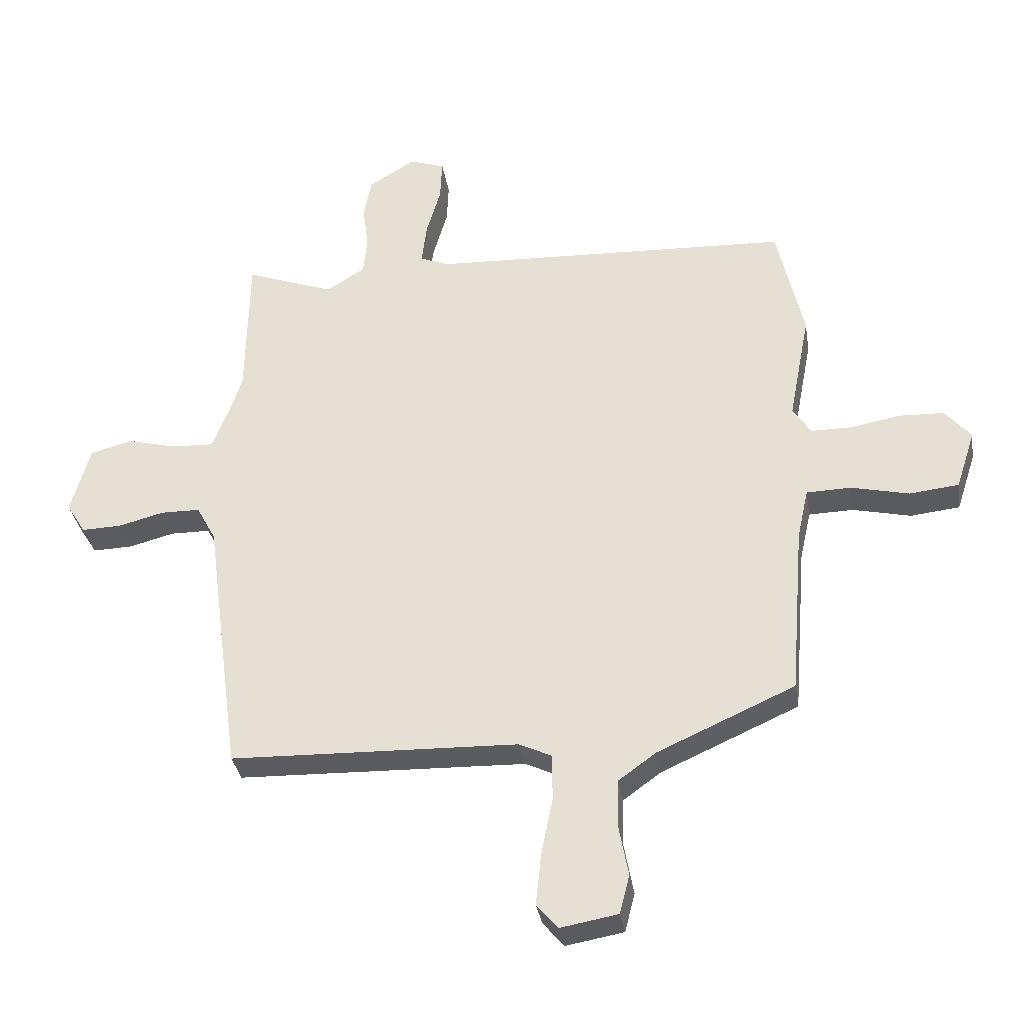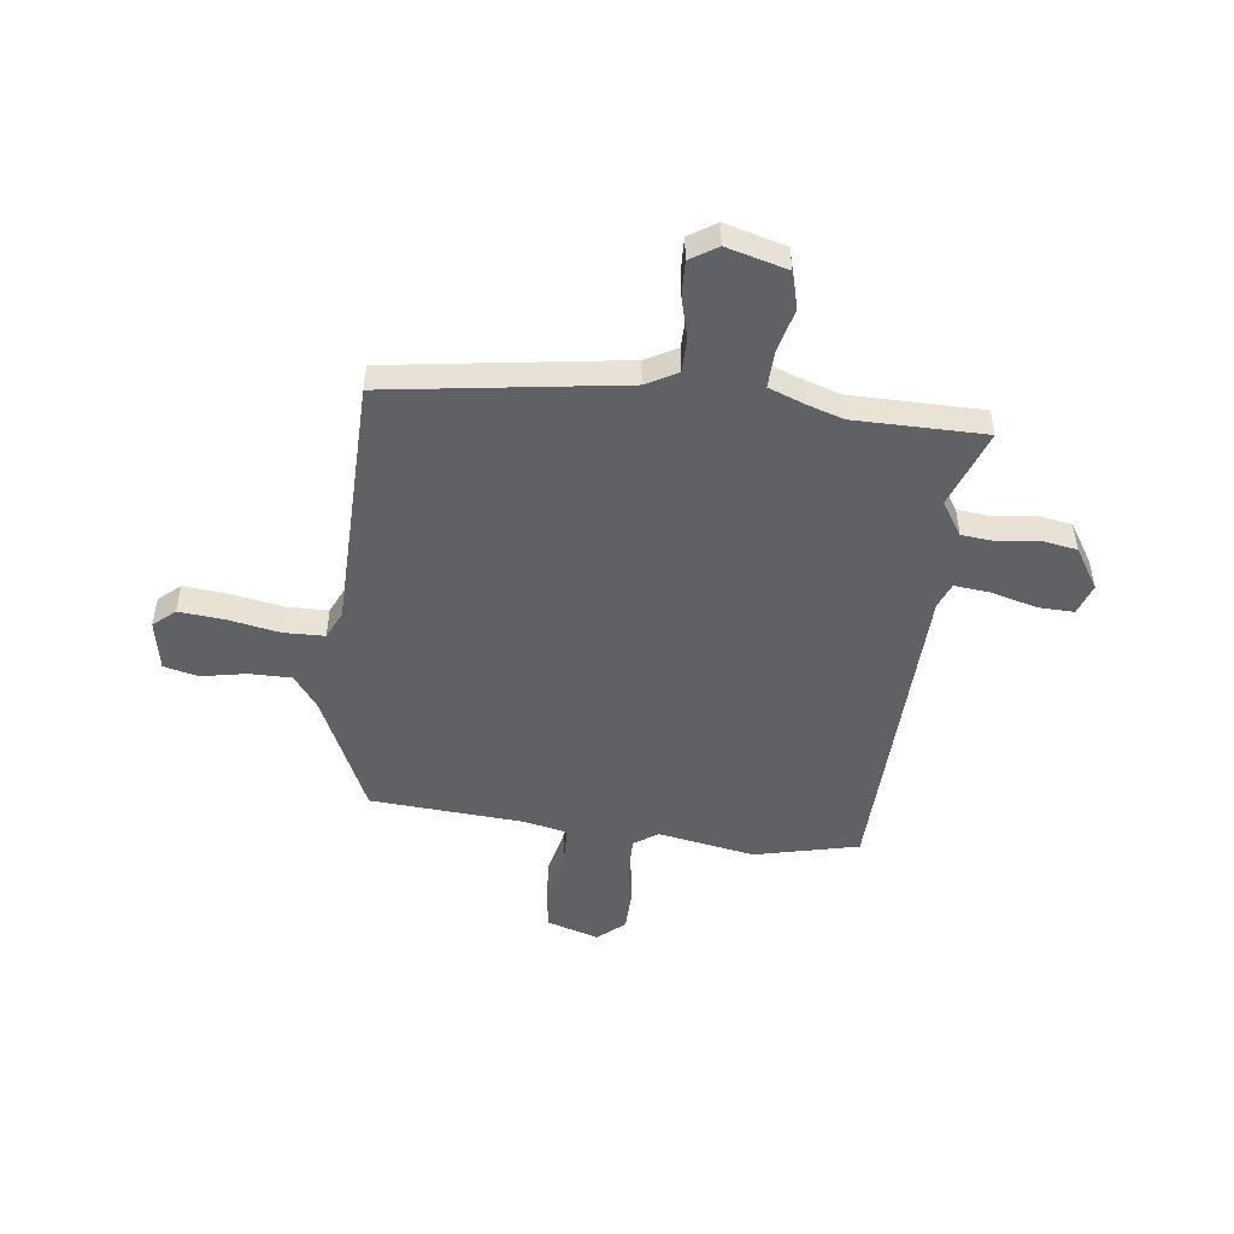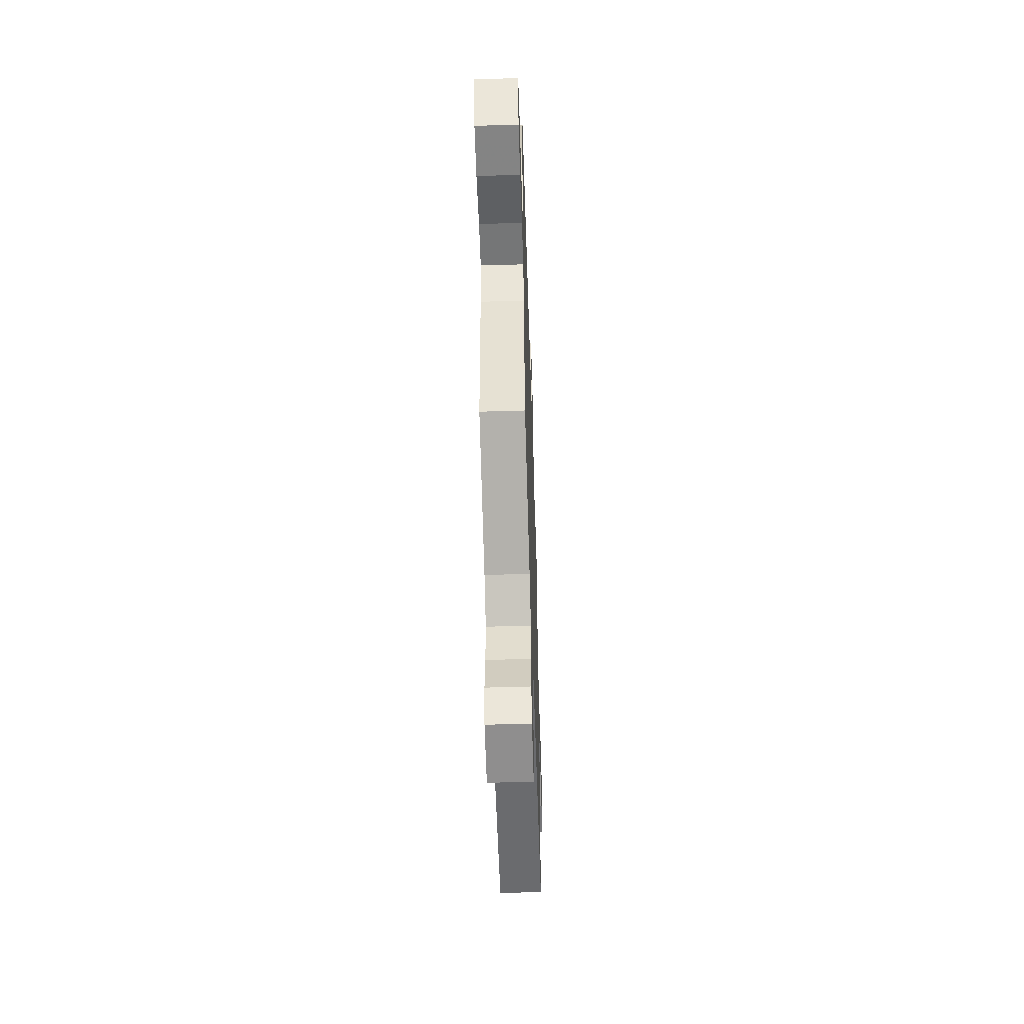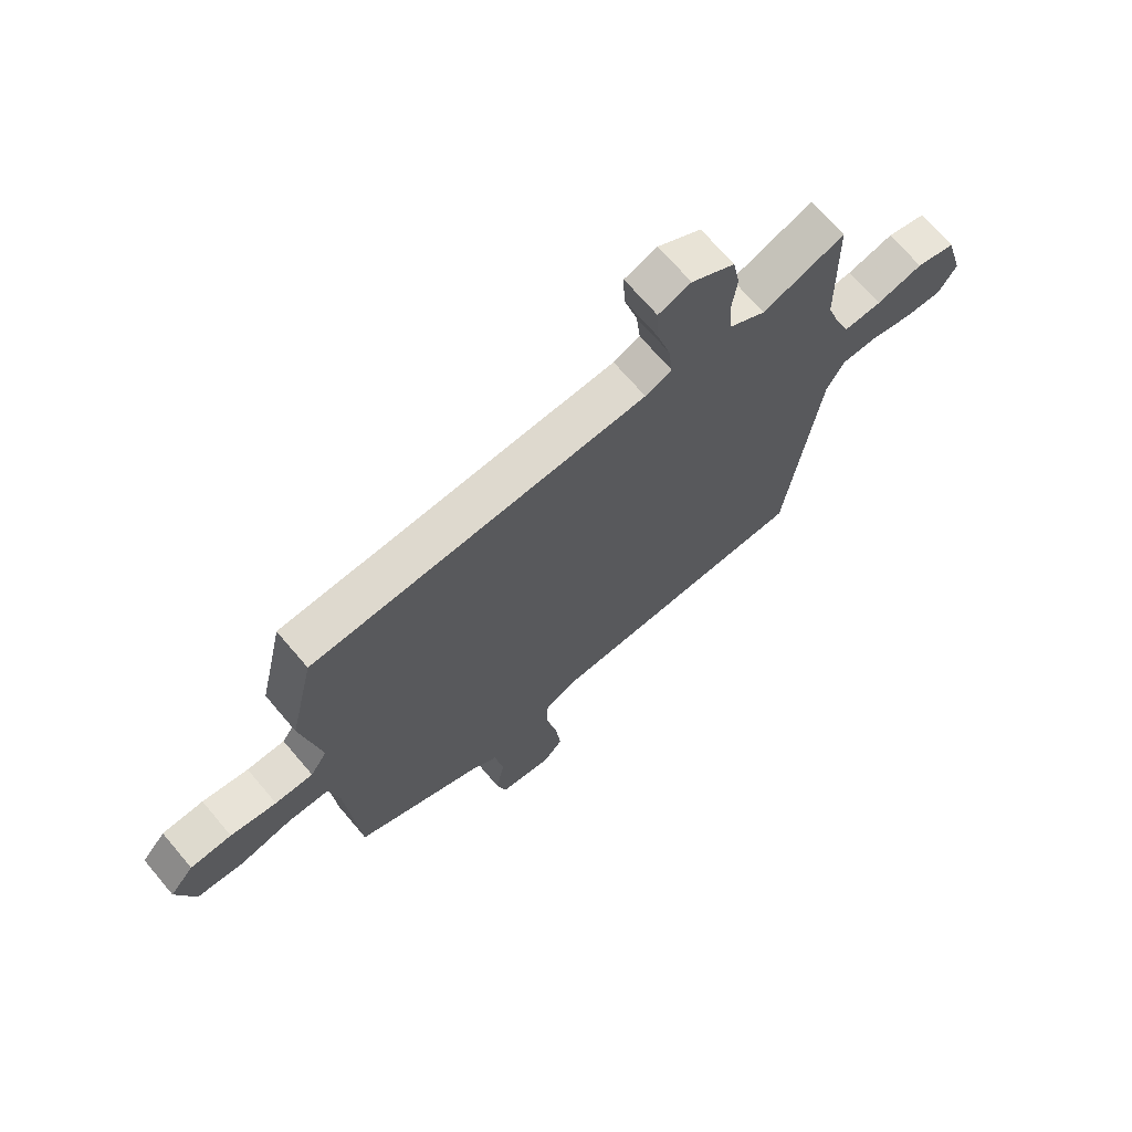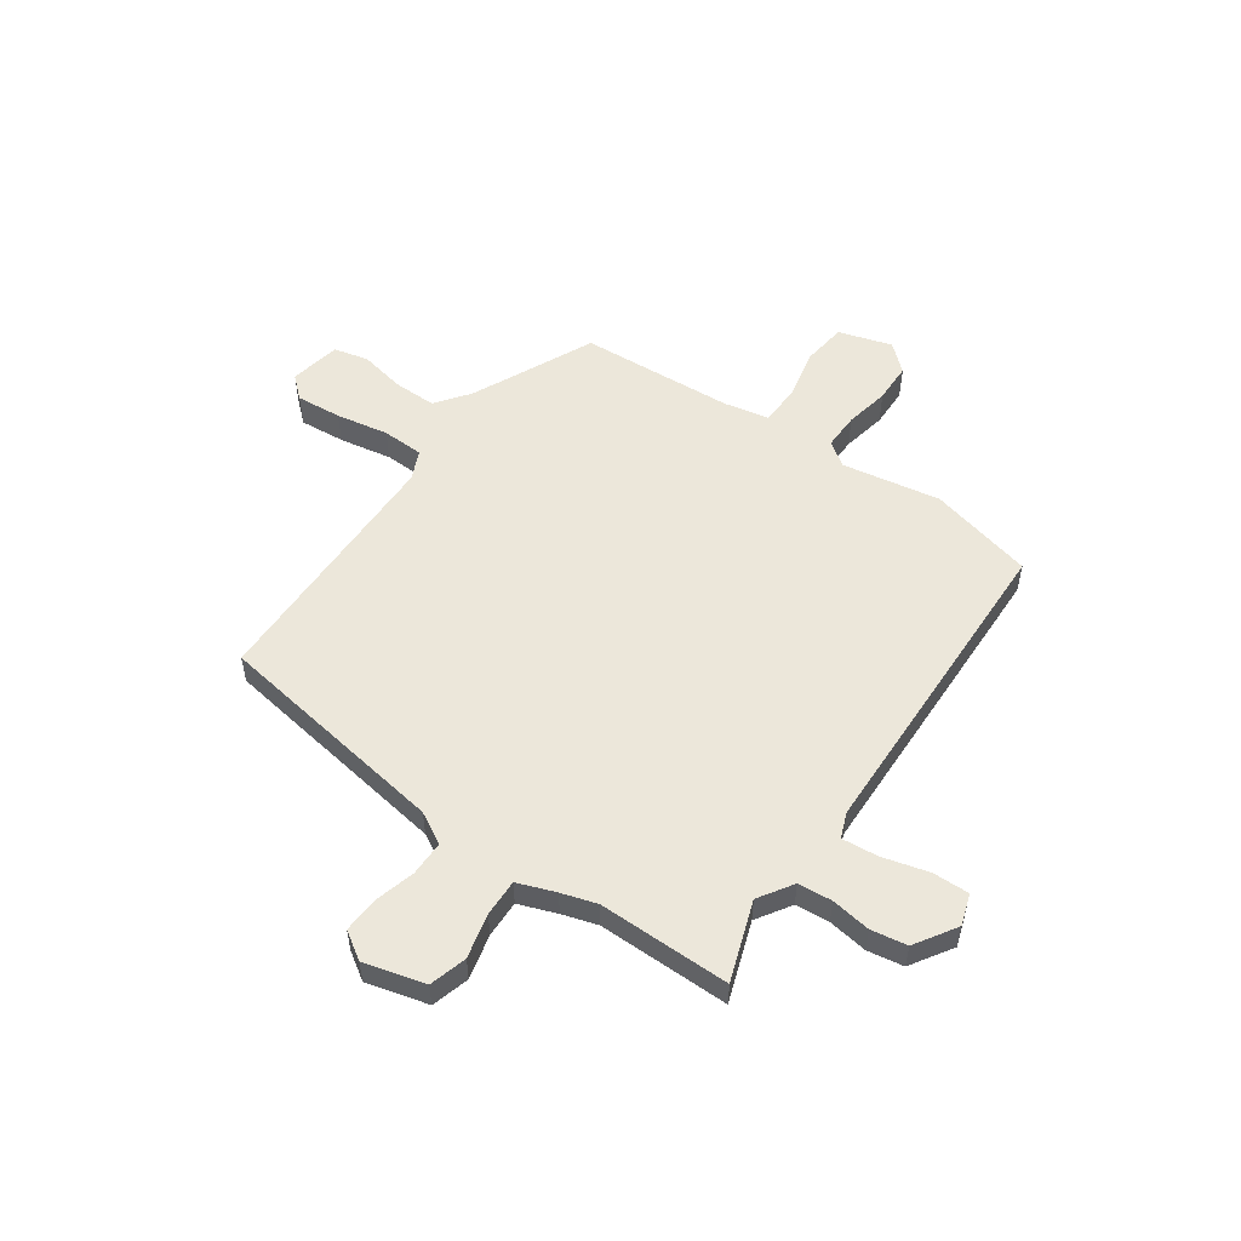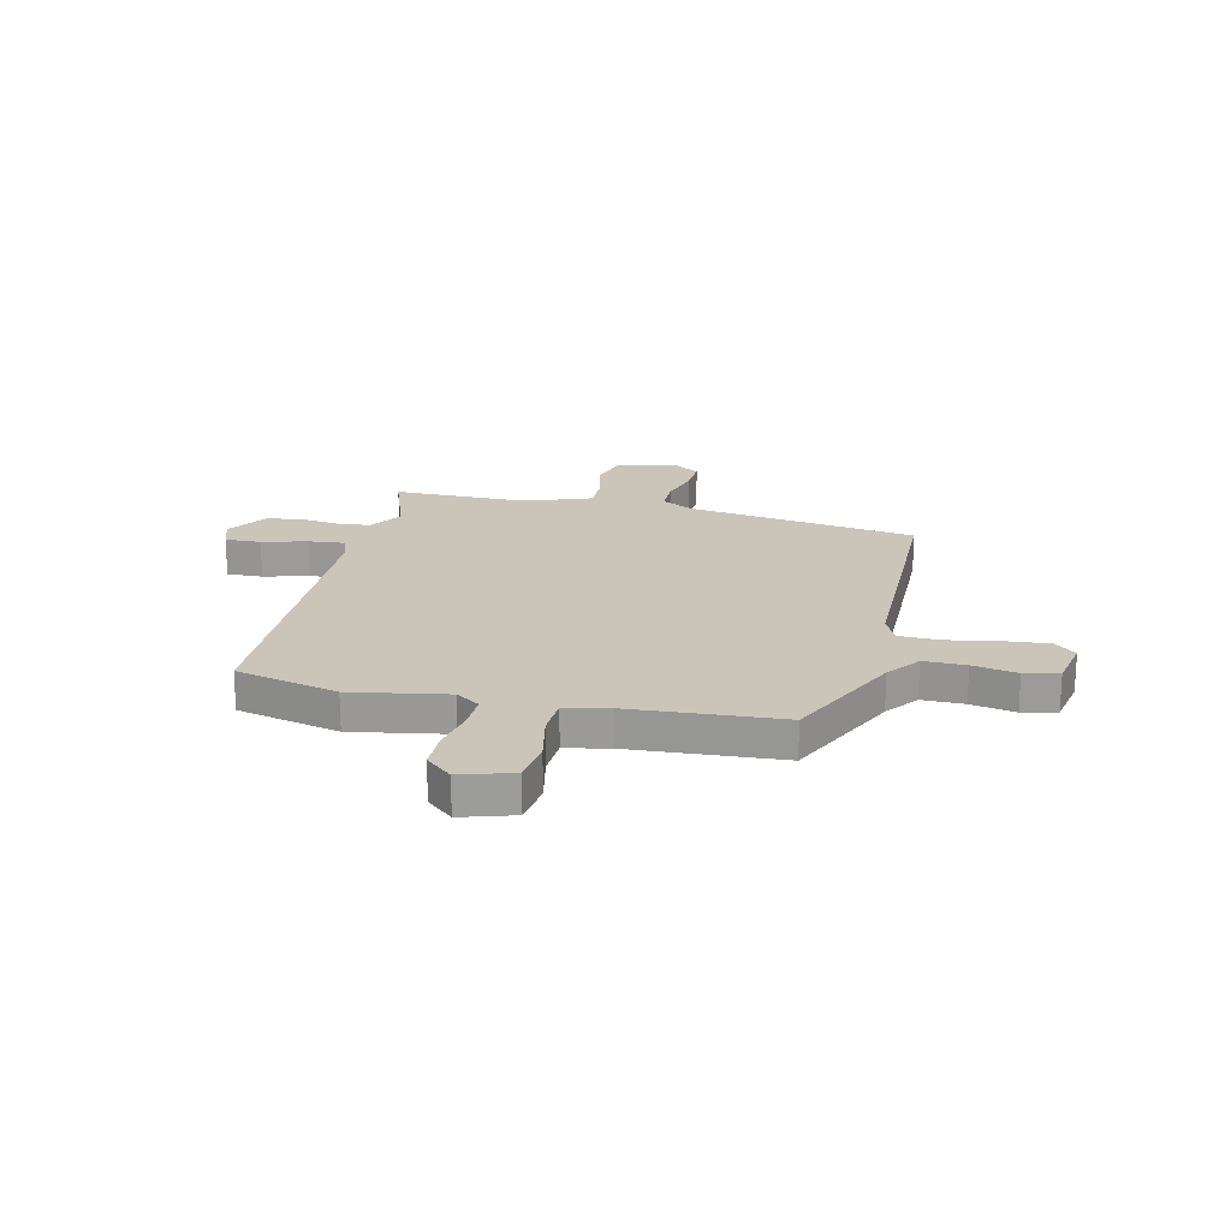
<metadata>
{"format":"obj","ext":"obj","renderer":"f3d","projection":"perspective","resolution":1024,"background":"white","views":[{"elev":-33.6,"azim":9.2,"up":"+Z"},{"elev":-49.0,"azim":-96.4,"up":"+Y"},{"elev":-55.2,"azim":91.8,"up":"+Z"},{"elev":69.3,"azim":139.7,"up":"+Z"},{"elev":53.8,"azim":-54.0,"up":"+Y"},{"elev":20.4,"azim":104.0,"up":"+Y"}]}
</metadata>
<code>
v -0.503 0.07 0.301
v -0.499 0.07 0.554
v -0.348 0.07 0.498
v -0.282 0.07 0.539
v -0.275 0.07 0.604
v -0.285 0.07 0.68
v -0.272 0.07 0.749
v -0.192 0.07 0.798
v -0.132 0.07 0.777
v -0.135 0.07 0.707
v -0.16 0.07 0.62
v -0.168 0.07 0.55
v -0.119 0.07 0.53
v 0.499 0.07 0.503
v 0.544 0.07 0.302
v 0.508 0.07 0.115
v 0.539 0.07 0.068
v 0.609 0.07 0.068
v 0.694 0.07 0.083
v 0.77 0.07 0.08
v 0.814 0.07 0.028
v 0.781 0.07 -0.073
v 0.697 0.07 -0.082
v 0.598 0.07 -0.059
v 0.522 0.07 -0.061
v 0.503 0.07 -0.147
v 0.479 0.07 -0.441
v 0.245 0.07 -0.545
v 0.18 0.07 -0.592
v 0.179 0.07 -0.674
v 0.195 0.07 -0.761
v 0.178 0.07 -0.827
v 0.08 0.07 -0.844
v 0.044 0.07 -0.802
v 0.053 0.07 -0.715
v 0.073 0.07 -0.615
v 0.072 0.07 -0.536
v 0.017 0.07 -0.51
v -0.474 0.07 -0.495
v -0.535 0.07 -0.042
v -0.568 0.07 0.019
v -0.635 0.07 0.02
v -0.713 0.07 0
v -0.781 0.07 -0.002
v -0.814 0.07 0.051
v -0.781 0.07 0.168
v -0.709 0.07 0.187
v -0.624 0.07 0.165
v -0.553 0.07 0.162
v -0.525 0.07 0.234
v -0.503 0 0.301
v -0.499 0 0.554
v -0.348 0 0.498
v -0.282 0 0.539
v -0.275 0 0.604
v -0.285 0 0.68
v -0.272 0 0.749
v -0.192 0 0.798
v -0.132 0 0.777
v -0.135 0 0.707
v -0.16 0 0.62
v -0.168 0 0.55
v -0.119 0 0.53
v 0.499 0 0.503
v 0.544 0 0.302
v 0.508 0 0.115
v 0.539 0 0.068
v 0.609 0 0.068
v 0.694 0 0.083
v 0.77 0 0.08
v 0.814 0 0.028
v 0.781 0 -0.073
v 0.697 0 -0.082
v 0.598 0 -0.059
v 0.522 0 -0.061
v 0.503 0 -0.147
v 0.479 0 -0.441
v 0.245 0 -0.545
v 0.18 0 -0.592
v 0.179 0 -0.674
v 0.195 0 -0.761
v 0.178 0 -0.827
v 0.08 0 -0.844
v 0.044 0 -0.802
v 0.053 0 -0.715
v 0.073 0 -0.615
v 0.072 0 -0.536
v 0.017 0 -0.51
v -0.474 0 -0.495
v -0.535 0 -0.042
v -0.568 0 0.019
v -0.635 0 0.02
v -0.713 0 0
v -0.781 0 -0.002
v -0.814 0 0.051
v -0.781 0 0.168
v -0.709 0 0.187
v -0.624 0 0.165
v -0.553 0 0.162
v -0.525 0 0.234
f 46 47 48
f 45 46 48
f 44 45 48
f 43 44 48
f 42 43 48
f 41 42 48 49
f 40 41 49 50
f 40 50 1
f 39 40 1
f 38 39 1
f 34 35 36
f 33 34 36
f 32 33 36
f 31 32 36
f 30 31 36
f 29 30 36 37
f 28 29 37
f 1 2 3
f 38 1 3
f 37 38 3
f 28 37 3
f 27 28 3
f 26 27 3
f 22 23 24
f 21 22 24
f 20 21 24
f 19 20 24
f 18 19 24
f 17 18 24 25
f 26 3 4
f 25 26 4
f 17 25 4
f 16 17 4
f 13 14 15 16
f 9 10 11
f 8 9 11
f 7 8 11
f 6 7 11
f 5 6 11
f 5 11 12
f 4 5 12
f 4 12 13 16
f 98 97 96
f 98 96 95
f 98 95 94
f 98 94 93
f 98 93 92
f 99 98 92 91
f 100 99 91 90
f 51 100 90
f 51 90 89
f 51 89 88
f 86 85 84
f 86 84 83
f 86 83 82
f 86 82 81
f 86 81 80
f 87 86 80 79
f 87 79 78
f 53 52 51
f 53 51 88
f 53 88 87
f 53 87 78
f 53 78 77
f 53 77 76
f 74 73 72
f 74 72 71
f 74 71 70
f 74 70 69
f 74 69 68
f 75 74 68 67
f 54 53 76
f 54 76 75
f 54 75 67
f 54 67 66
f 66 65 64 63
f 61 60 59
f 61 59 58
f 61 58 57
f 61 57 56
f 61 56 55
f 62 61 55
f 62 55 54
f 66 63 62 54
f 1 51 52 2
f 2 52 53 3
f 3 53 54 4
f 4 54 55 5
f 5 55 56 6
f 6 56 57 7
f 7 57 58 8
f 8 58 59 9
f 9 59 60 10
f 10 60 61 11
f 11 61 62 12
f 12 62 63 13
f 13 63 64 14
f 14 64 65 15
f 15 65 66 16
f 16 66 67 17
f 17 67 68 18
f 18 68 69 19
f 19 69 70 20
f 20 70 71 21
f 21 71 72 22
f 22 72 73 23
f 23 73 74 24
f 24 74 75 25
f 25 75 76 26
f 26 76 77 27
f 27 77 78 28
f 28 78 79 29
f 29 79 80 30
f 30 80 81 31
f 31 81 82 32
f 32 82 83 33
f 33 83 84 34
f 34 84 85 35
f 35 85 86 36
f 36 86 87 37
f 37 87 88 38
f 38 88 89 39
f 39 89 90 40
f 40 90 91 41
f 41 91 92 42
f 42 92 93 43
f 43 93 94 44
f 44 94 95 45
f 45 95 96 46
f 46 96 97 47
f 47 97 98 48
f 48 98 99 49
f 49 99 100 50
f 50 100 51 1

</code>
